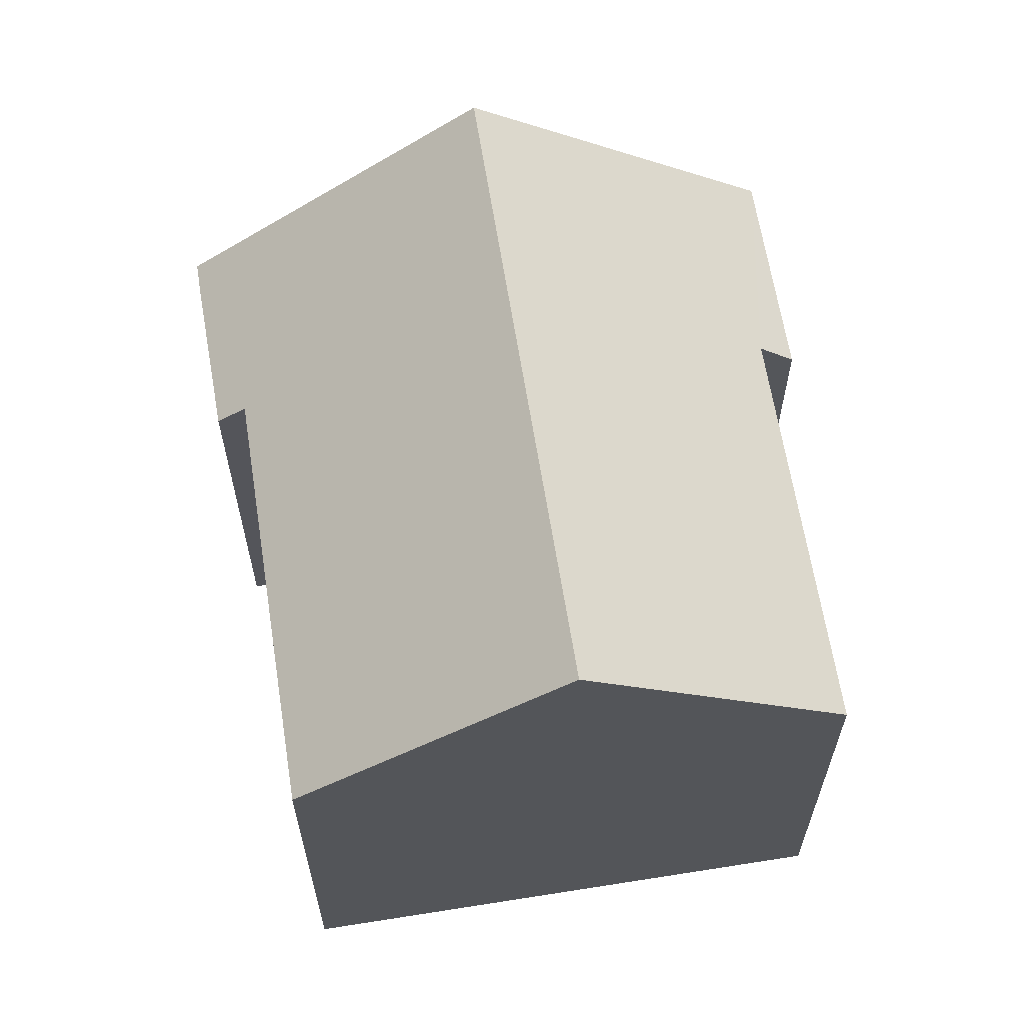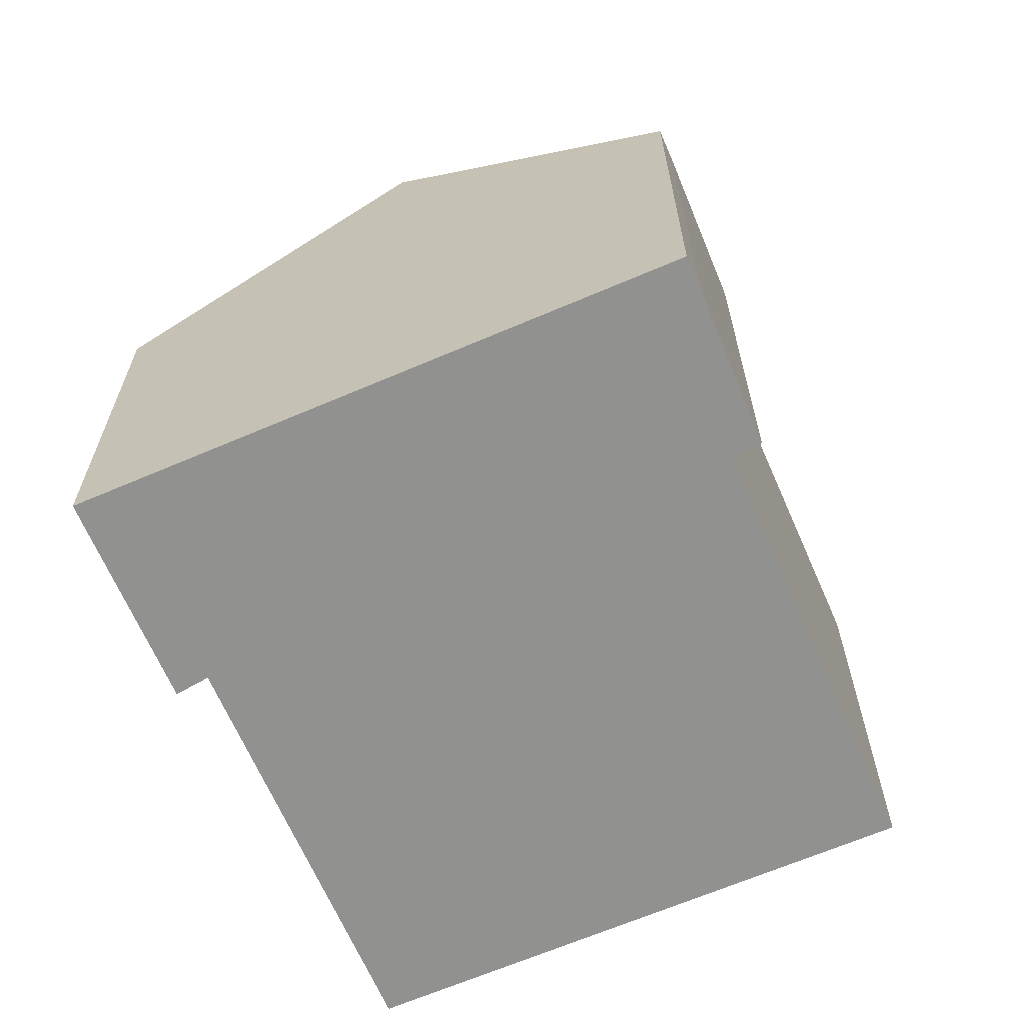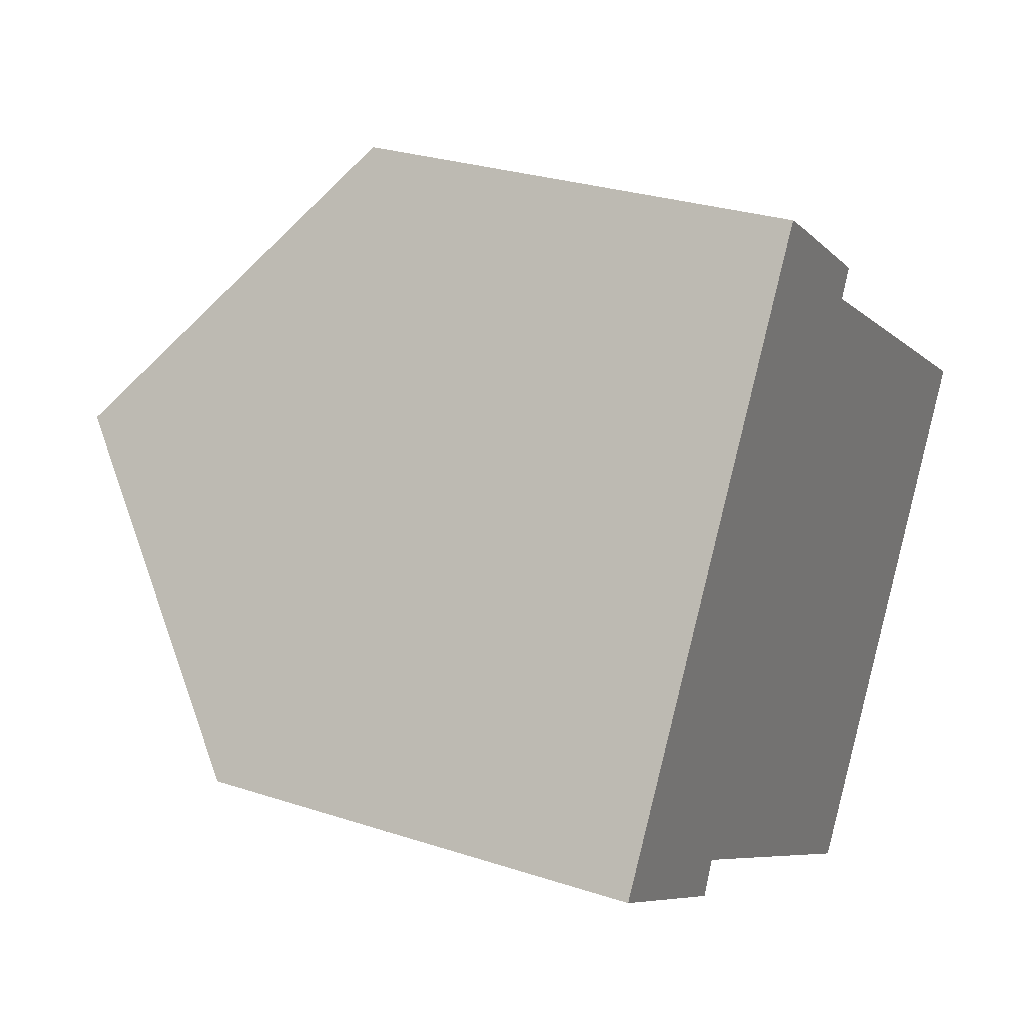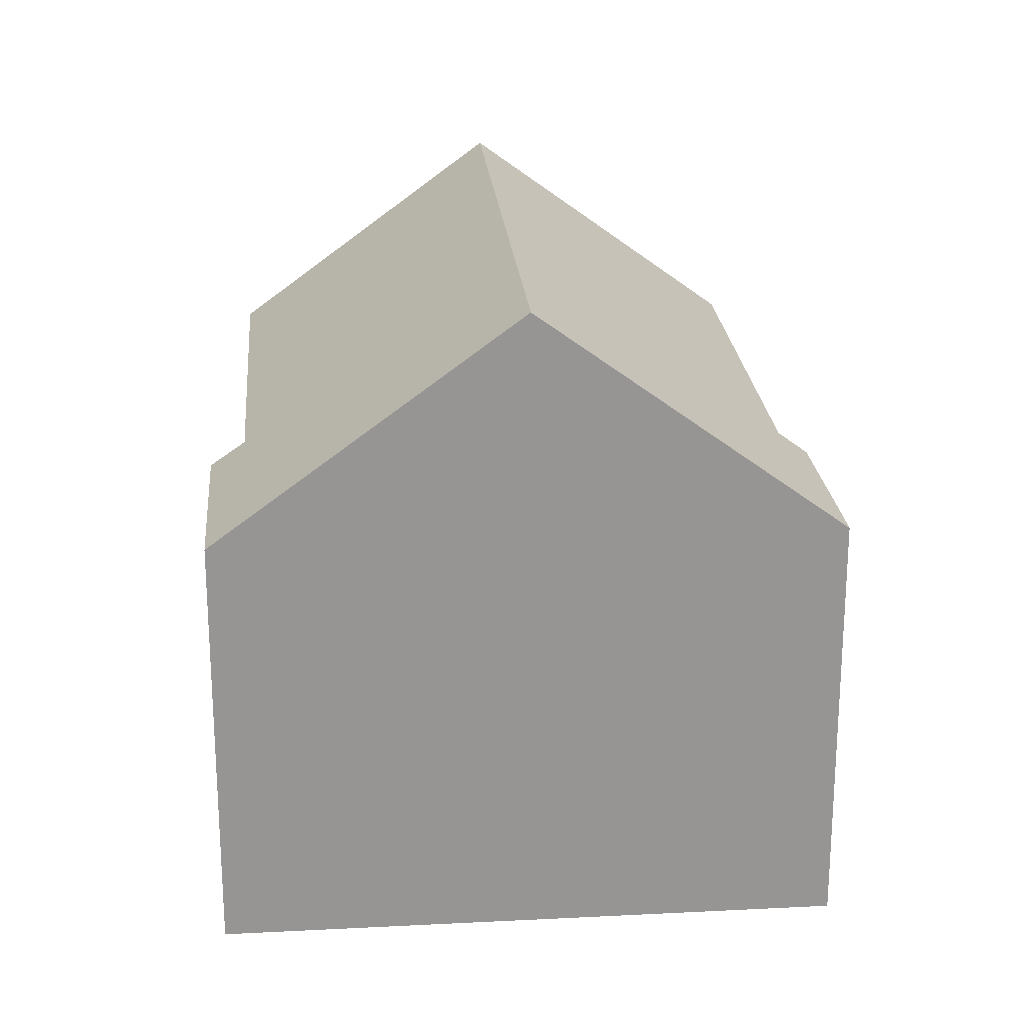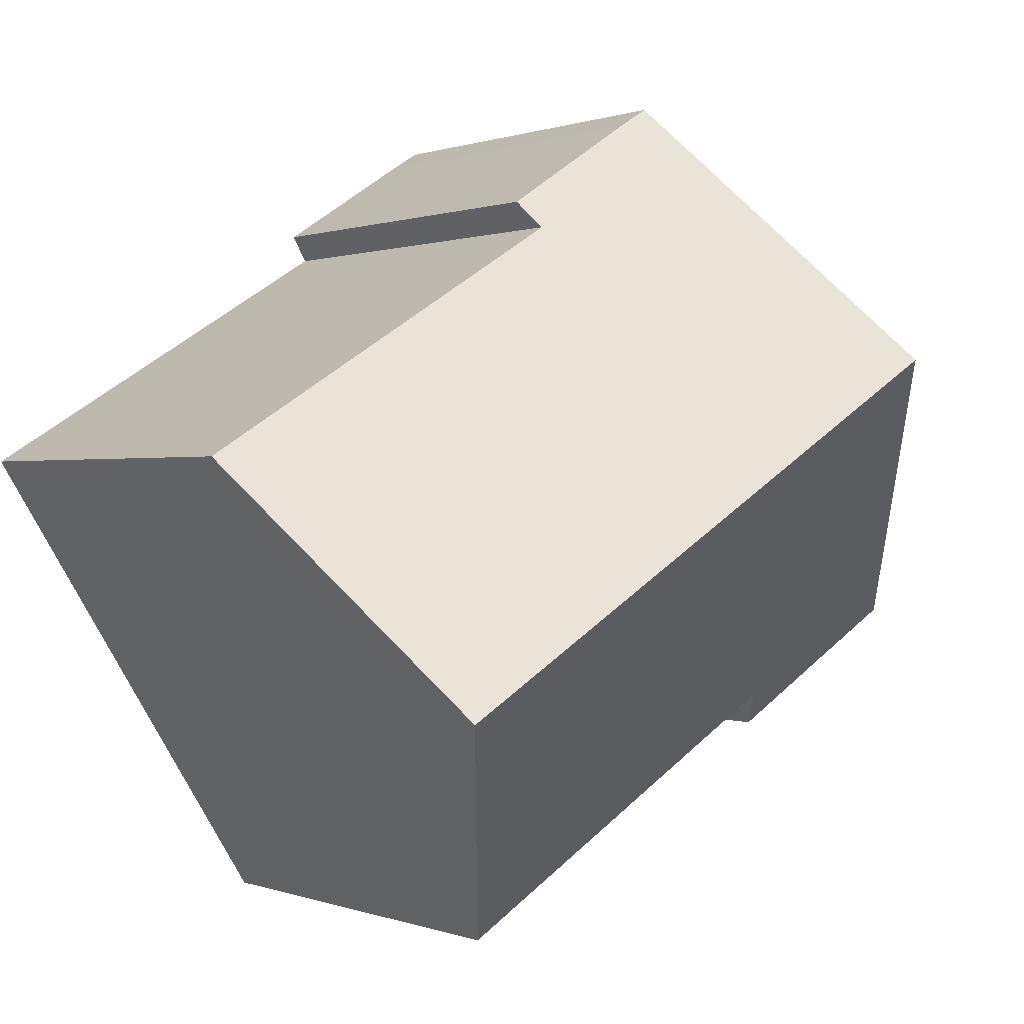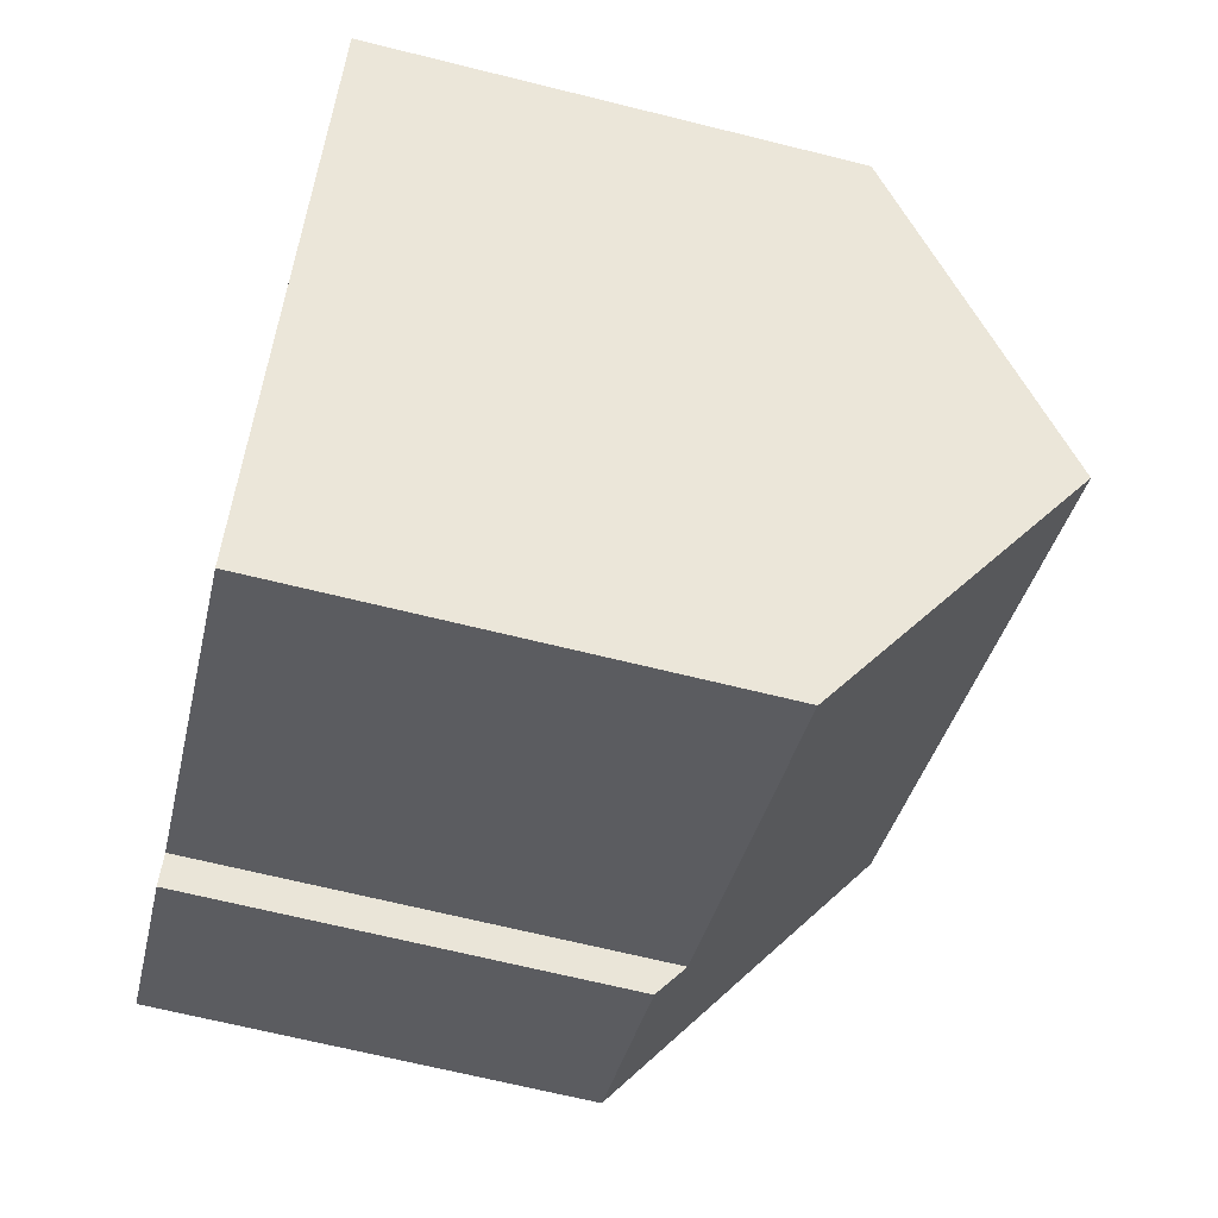
<metadata>
{"format":"obj","ext":"obj","renderer":"f3d","projection":"perspective","resolution":1024,"background":"white","views":[{"elev":64.1,"azim":112.9,"up":"+Y"},{"elev":-65.9,"azim":-34.7,"up":"+Y"},{"elev":28.0,"azim":-63.5,"up":"+Z"},{"elev":22.8,"azim":-63.0,"up":"+Y"},{"elev":0.4,"azim":143.9,"up":"+Z"},{"elev":-67.1,"azim":76.0,"up":"+Z"}]}
</metadata>
<code>
v  11.66 10.81 -1.223
v  7.933 7.447 6.51
v  14.1 7.429 2.693
v  2.717 10.81 4.35
v  5.938 7.046 8.398
v  5.44 7.046 8.709
v  8.175 7.082 6.946
v  0 7.053 4.319e-16
v  3.316 7.483 -1.376
v  3.065 7.051 -1.914
v  9.252 7.485 -5.073
v  0 0 0
v  3.065 1.172e-16 -1.914
v  9.252 3.106e-16 -5.073
v  3.316 8.426e-17 -1.376
v  2.717 -2.664e-16 4.35
v  5.44 -5.333e-16 8.709
v  5.938 -5.142e-16 8.398
v  8.175 -4.253e-16 6.946
v  7.933 -3.986e-16 6.51
v  14.1 -1.649e-16 2.693
v  11.66 7.489e-17 -1.223
g defaultobject
f 1 2 3
f 2 1 4
f 2 4 5
f 5 4 6
f 5 7 2
f 8 9 10
f 9 1 11
f 1 9 8
f 1 8 4
f 10 12 8
f 12 10 13
f 14 9 11
f 9 14 15
f 8 6 4
f 6 8 12
f 6 12 16
f 6 16 17
f 17 5 6
f 5 17 18
f 5 19 7
f 19 5 18
f 20 3 2
f 3 20 21
f 7 20 2
f 20 7 19
f 3 11 1
f 11 3 21
f 11 21 14
f 14 21 22
f 15 10 9
f 10 15 13
f 18 20 19
f 20 22 21
f 22 20 14
f 14 20 18
f 14 18 17
f 14 17 16
f 14 16 15
f 15 16 12
f 15 12 13

</code>
